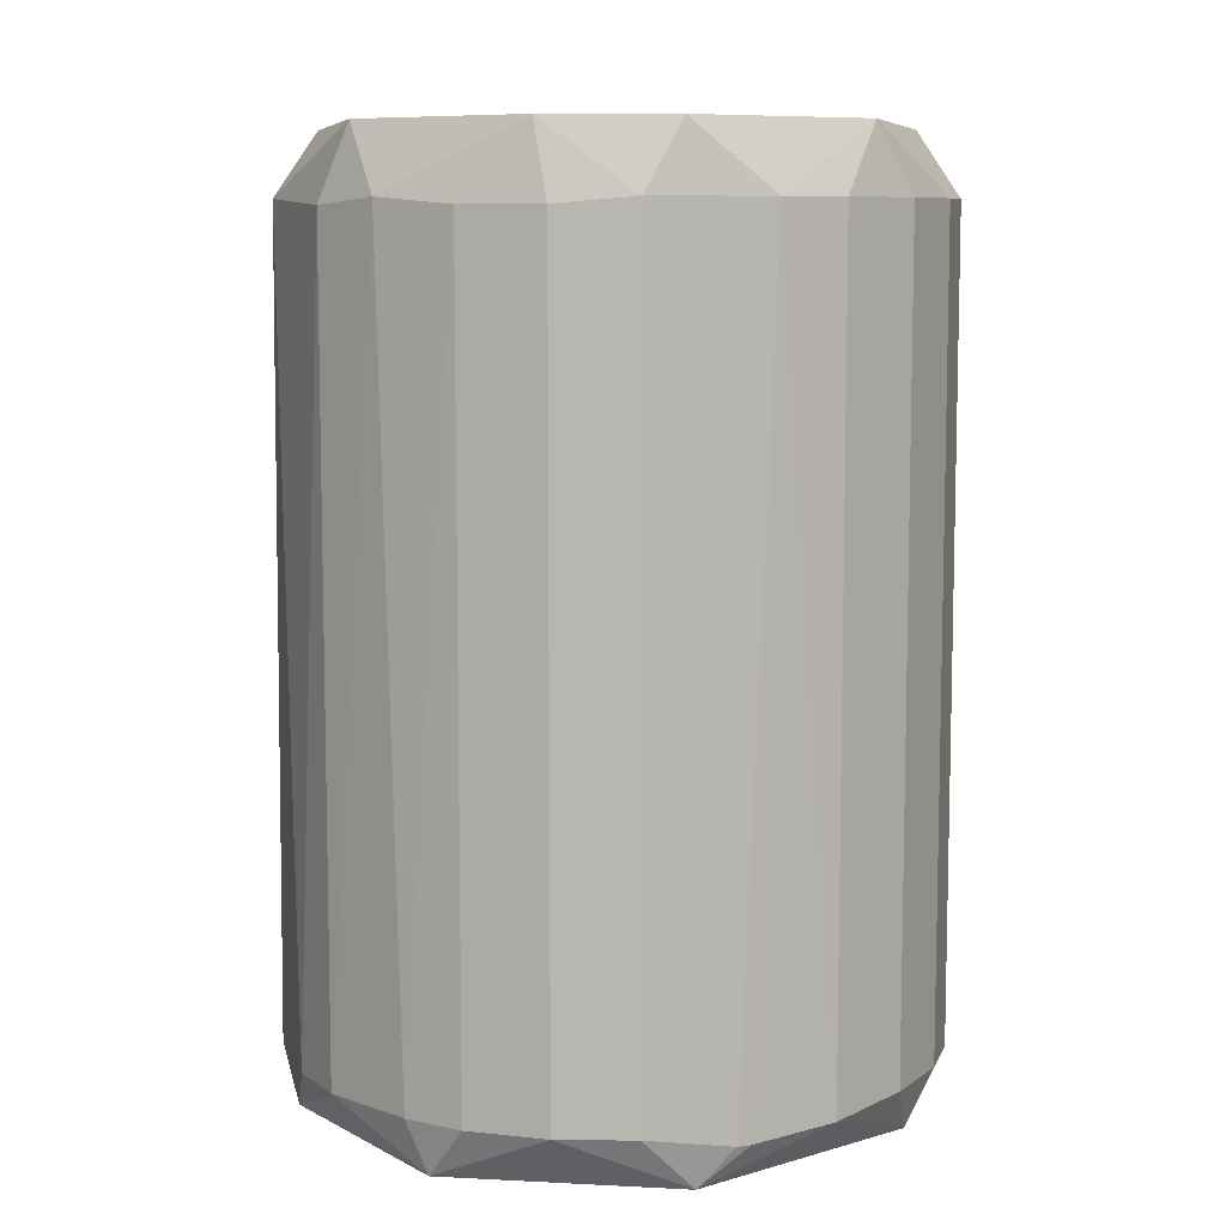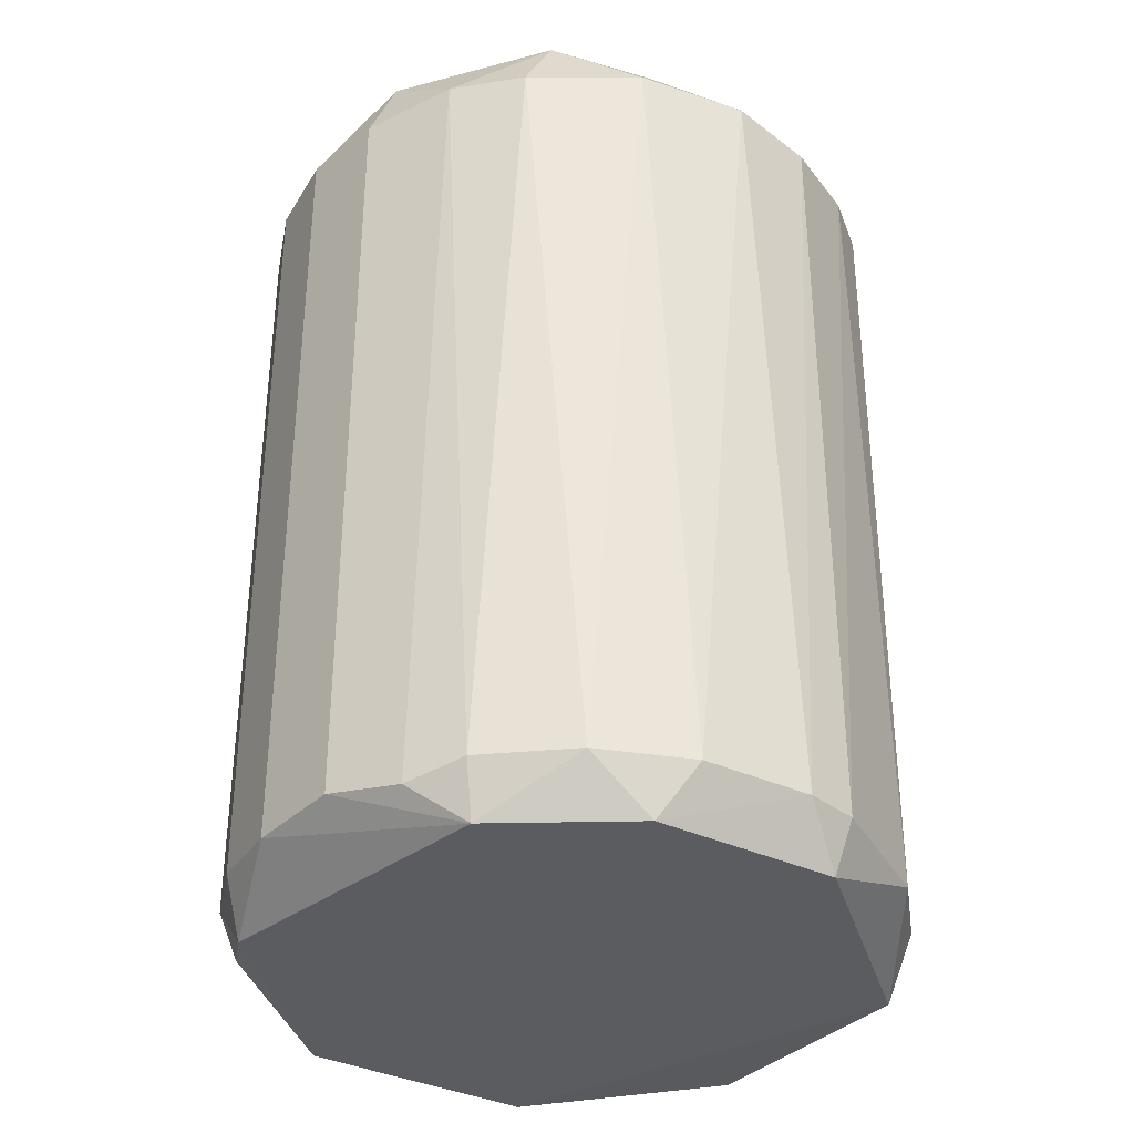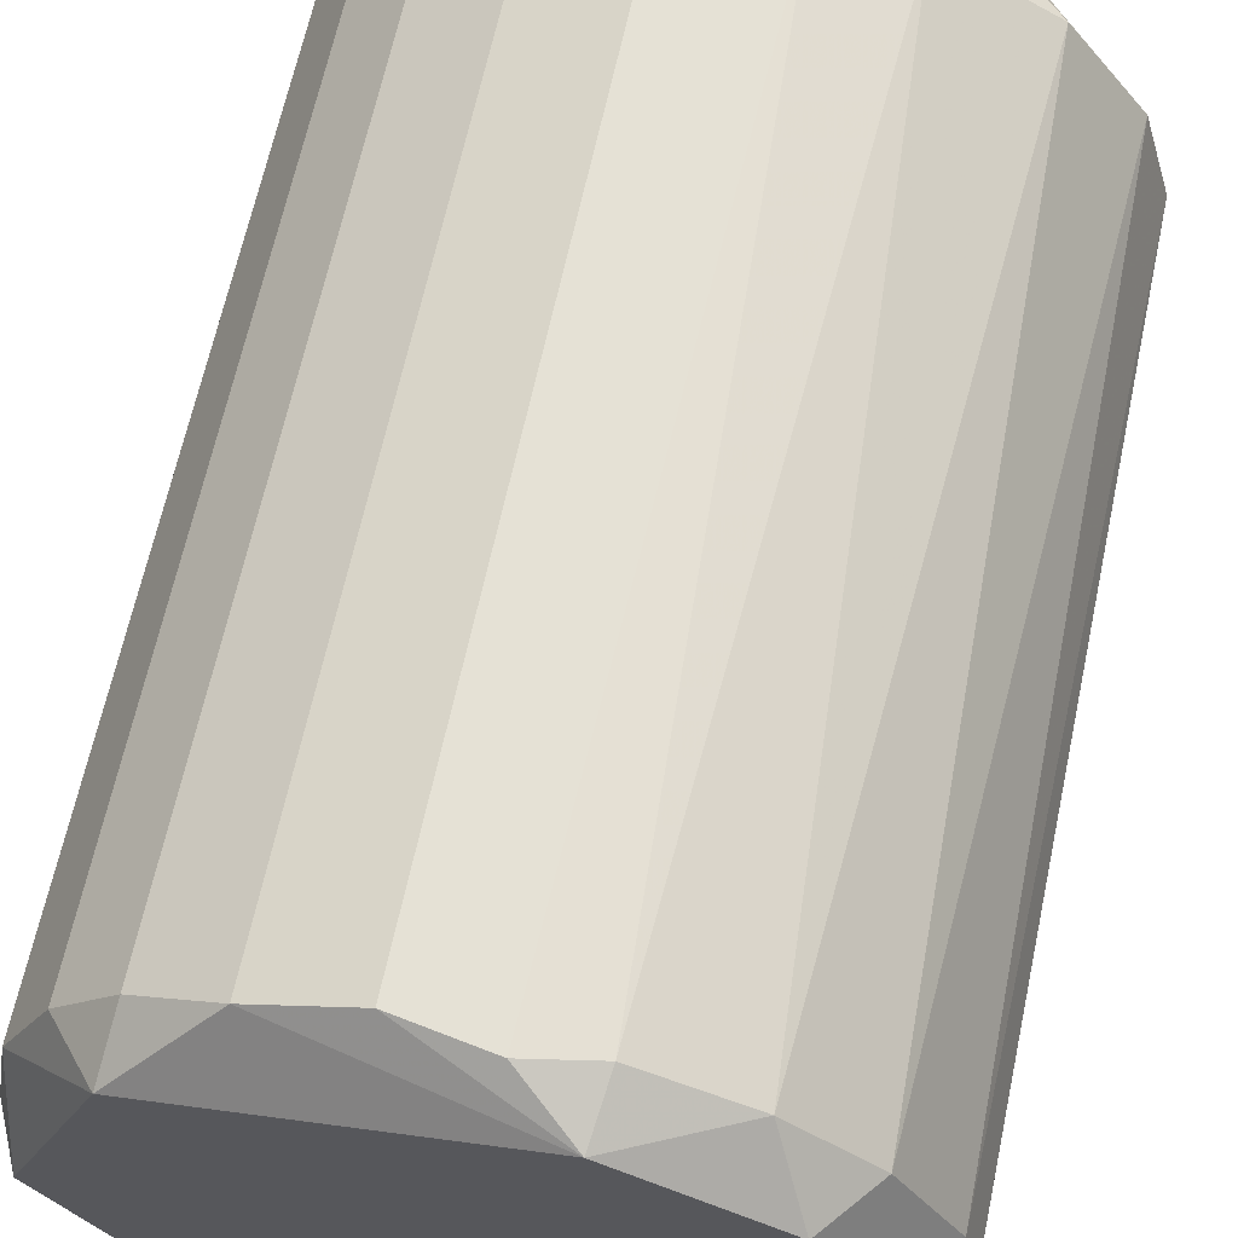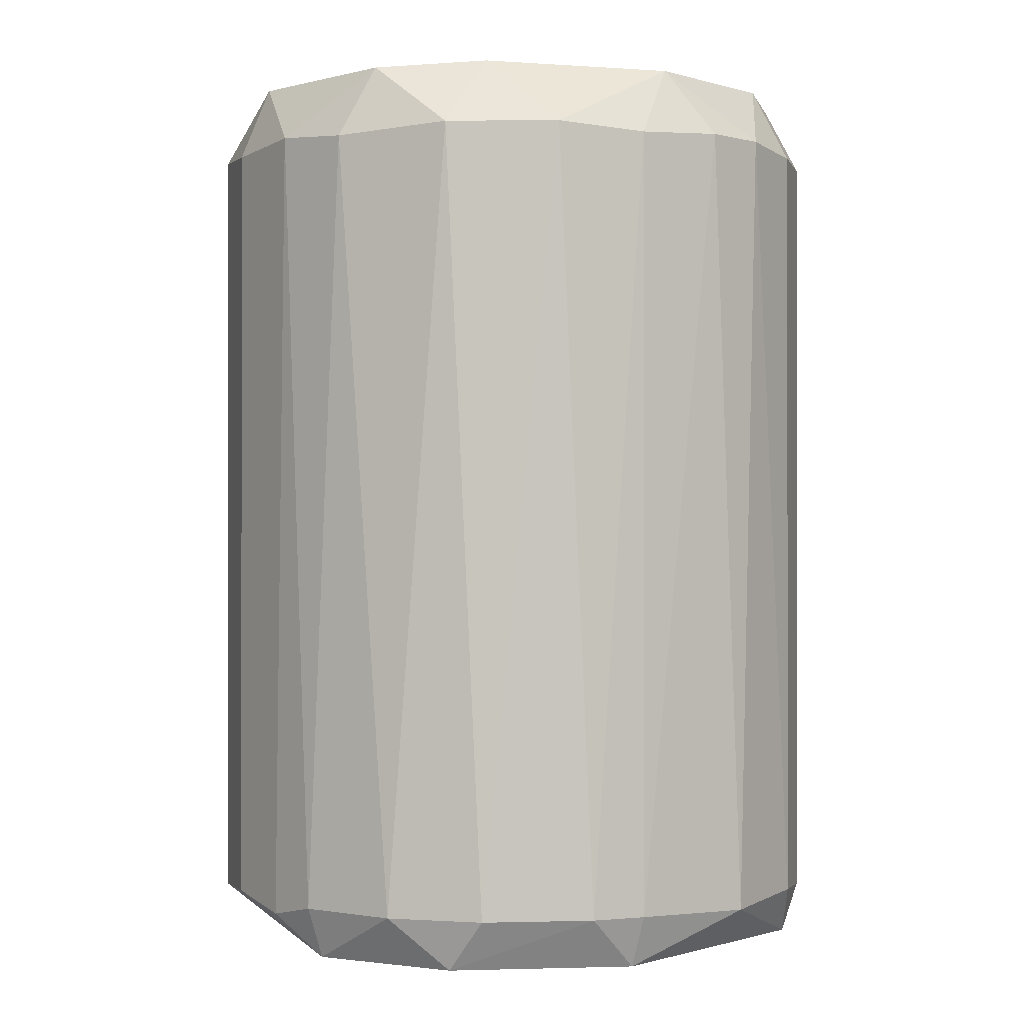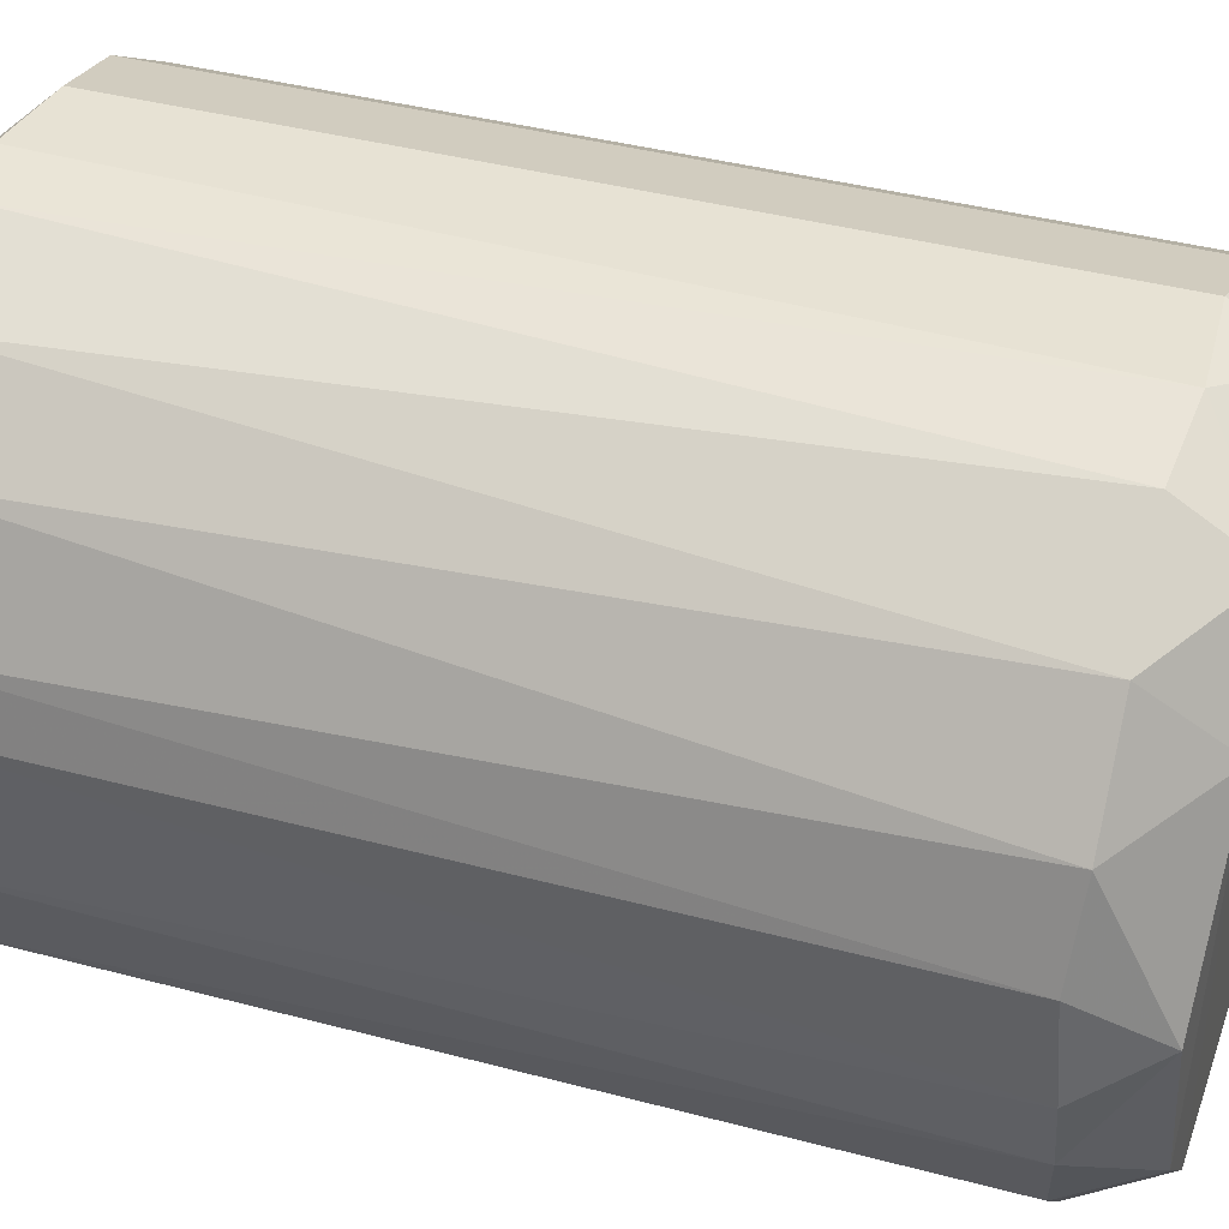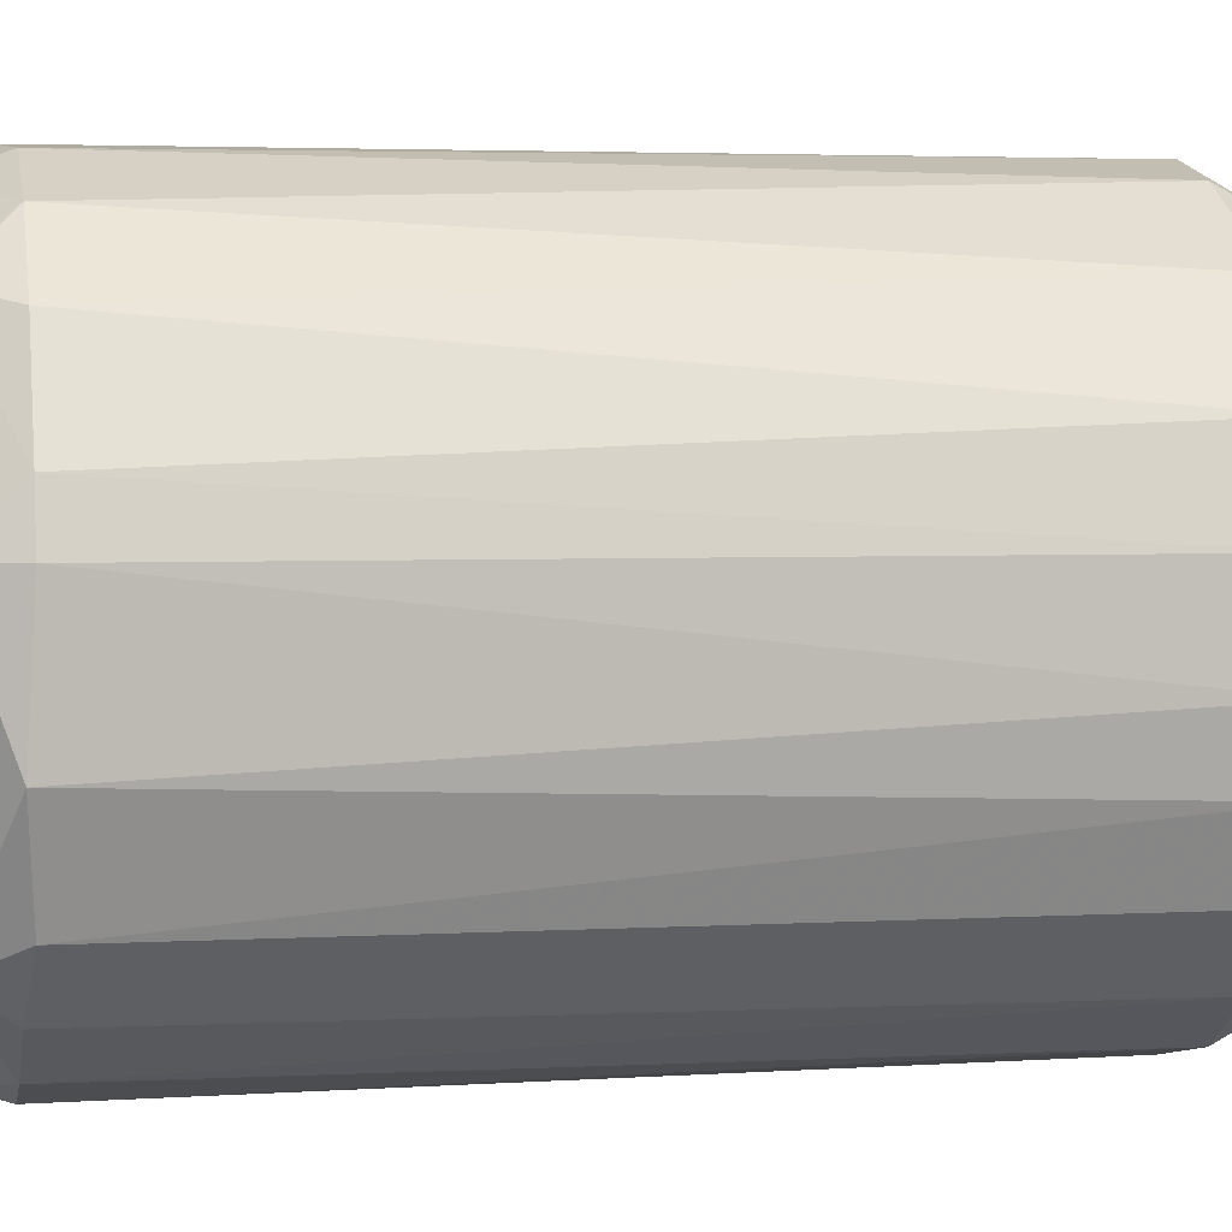
<metadata>
{"format":"obj","ext":"obj","renderer":"f3d","projection":"perspective","resolution":1024,"background":"white","views":[{"elev":8.4,"azim":-108.6,"up":"+Y"},{"elev":-35.1,"azim":30.4,"up":"+Y"},{"elev":65.1,"azim":12.1,"up":"+Z"},{"elev":-0.2,"azim":56.1,"up":"+Y"},{"elev":40.0,"azim":108.2,"up":"+Z"},{"elev":3.2,"azim":78.5,"up":"+Z"}]}
</metadata>
<code>
o convex_0
v 0.2318 -0.3616 0.04064
v -0.2486 -0.3306 0.004426
v -0.2486 -0.3306 0.01477
v 0.1543 0.3616 0.1285
v 0.01482 0.3048 -0.2486
v -0.166 0.3048 0.1905
v 0.01996 -0.3306 0.2473
v 0.004475 -0.3565 -0.2434
v -0.2073 0.3565 -0.1246
v 0.2111 0.2995 -0.1401
v -0.1556 -0.3616 -0.1866
v 0.175 0.3048 0.1801
v 0.1698 -0.3254 -0.1866
v -0.1711 -0.3616 0.1646
v -0.03164 0.3565 0.2266
v -0.2383 0.3048 0.08195
v 0.2473 0.2995 0.04064
v 0.1956 -0.3203 0.1594
v -0.09364 0.3565 -0.2176
v 0.2421 -0.3254 -0.06262
v 0.09749 0.2996 0.2317
v 0.1233 0.3565 -0.1917
v -0.1091 -0.3254 0.2266
v -0.04198 0.2995 0.2473
v 0.1078 0.2996 -0.2279
v -0.2434 0.3048 -0.06266
v -0.2228 -0.3203 -0.1195
v -0.1349 0.3048 -0.2124
v -0.2073 -0.3203 0.1439
v -0.0833 -0.3203 -0.2383
v 0.1388 -0.3203 0.2111
v -0.2125 0.3565 0.113
v 0.06127 -0.3254 -0.2434
v 0.06127 -0.3616 0.2266
v 0.2473 0.3047 -0.03164
v 0.2473 -0.3202 0.04064
v 0.2266 0.3048 0.1078
v 0.1801 -0.3616 -0.1608
v 0.2214 0.3565 -0.000671
v -0.1866 0.2995 -0.1711
v -0.0833 0.2995 -0.2383
v -0.1505 -0.3203 -0.2021
v 0.2111 -0.3203 -0.1401
v -0.2383 -0.3616 -0.0213
v -0.2383 -0.3254 0.08195
v -0.2486 0.3048 0.0303
v -0.03164 -0.3203 -0.2486
v -0.1091 0.3048 0.2266
v 0.1646 0.2996 -0.1918
v 0.03545 0.3048 0.2473
v 0.06647 -0.3203 0.2421
v -0.04198 -0.3203 0.2473
v 0.1181 -0.3254 -0.2228
v -0.166 -0.3203 0.1905
v -0.2073 0.3048 0.1439
v -0.2434 -0.3203 -0.06266
v 0.237 -0.3203 0.08195
v 0.237 0.3048 -0.0833
v 0.1026 0.3565 0.2007
v -0.2228 0.2995 -0.1195
v -0.2383 0.3565 -0.03164
v -0.1866 -0.3203 -0.1711
v 0.1646 -0.3616 0.1698
v 0.1905 0.3565 -0.1194
f 39 58 64
f 11 1 14
f 9 4 19
f 5 19 22
f 19 4 22
f 5 22 25
f 9 19 28
f 8 11 30
f 18 12 31
f 12 21 31
f 15 4 32
f 5 25 33
f 14 1 34
f 23 14 34
f 1 20 36
f 35 17 36
f 20 35 36
f 4 12 37
f 12 18 37
f 1 11 38
f 11 8 38
f 20 1 38
f 17 35 39
f 4 37 39
f 37 17 39
f 9 28 40
f 19 5 41
f 28 19 41
f 30 28 41
f 30 11 42
f 28 30 42
f 40 28 42
f 13 10 43
f 20 38 43
f 38 13 43
f 3 2 44
f 11 14 44
f 27 11 44
f 14 29 45
f 29 16 45
f 3 44 45
f 44 14 45
f 2 3 46
f 26 2 46
f 16 32 46
f 3 45 46
f 45 16 46
f 8 30 47
f 5 33 47
f 33 8 47
f 41 5 47
f 30 41 47
f 6 23 48
f 24 15 48
f 23 24 48
f 32 6 48
f 15 32 48
f 10 13 49
f 25 22 49
f 15 24 50
f 24 7 50
f 31 21 51
f 7 34 51
f 34 31 51
f 50 7 51
f 21 50 51
f 7 24 52
f 24 23 52
f 23 34 52
f 34 7 52
f 8 33 53
f 33 25 53
f 38 8 53
f 13 38 53
f 49 13 53
f 25 49 53
f 23 6 54
f 14 23 54
f 29 14 54
f 6 29 54
f 16 29 55
f 29 6 55
f 6 32 55
f 32 16 55
f 2 26 56
f 26 27 56
f 44 2 56
f 27 44 56
f 36 17 57
f 1 36 57
f 17 37 57
f 37 18 57
f 35 20 58
f 39 35 58
f 43 10 58
f 20 43 58
f 12 4 59
f 4 15 59
f 21 12 59
f 50 21 59
f 15 50 59
f 26 9 60
f 27 26 60
f 9 40 60
f 40 27 60
f 4 9 61
f 9 26 61
f 32 4 61
f 26 46 61
f 46 32 61
f 11 27 62
f 27 40 62
f 42 11 62
f 40 42 62
f 18 31 63
f 34 1 63
f 31 34 63
f 1 57 63
f 57 18 63
f 22 4 64
f 4 39 64
f 10 49 64
f 49 22 64
f 58 10 64

</code>
